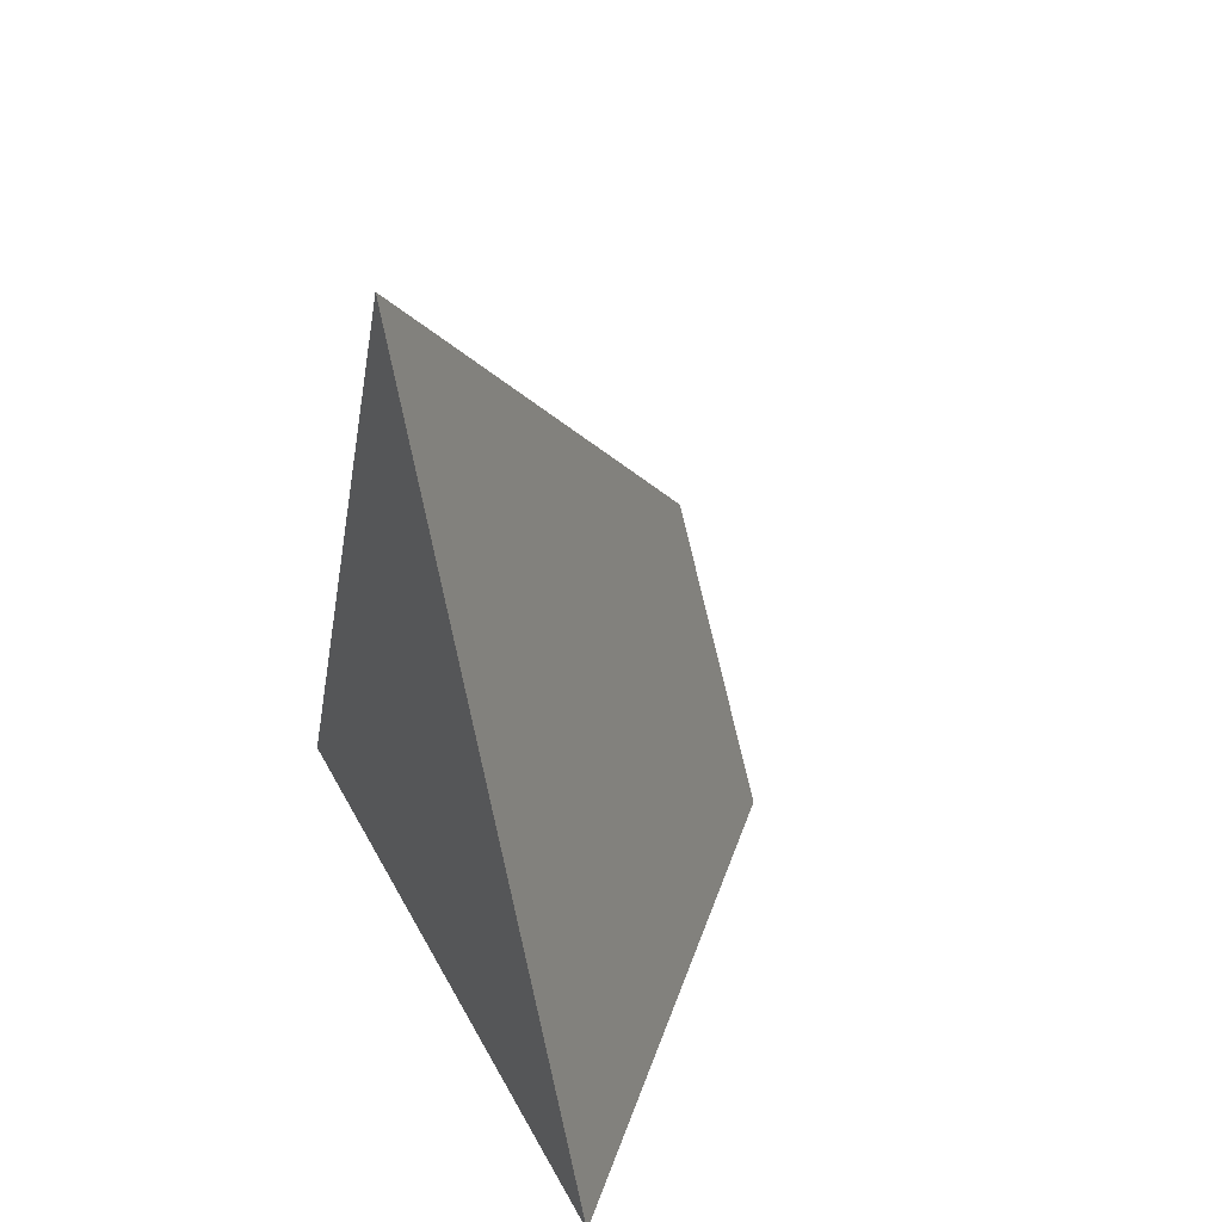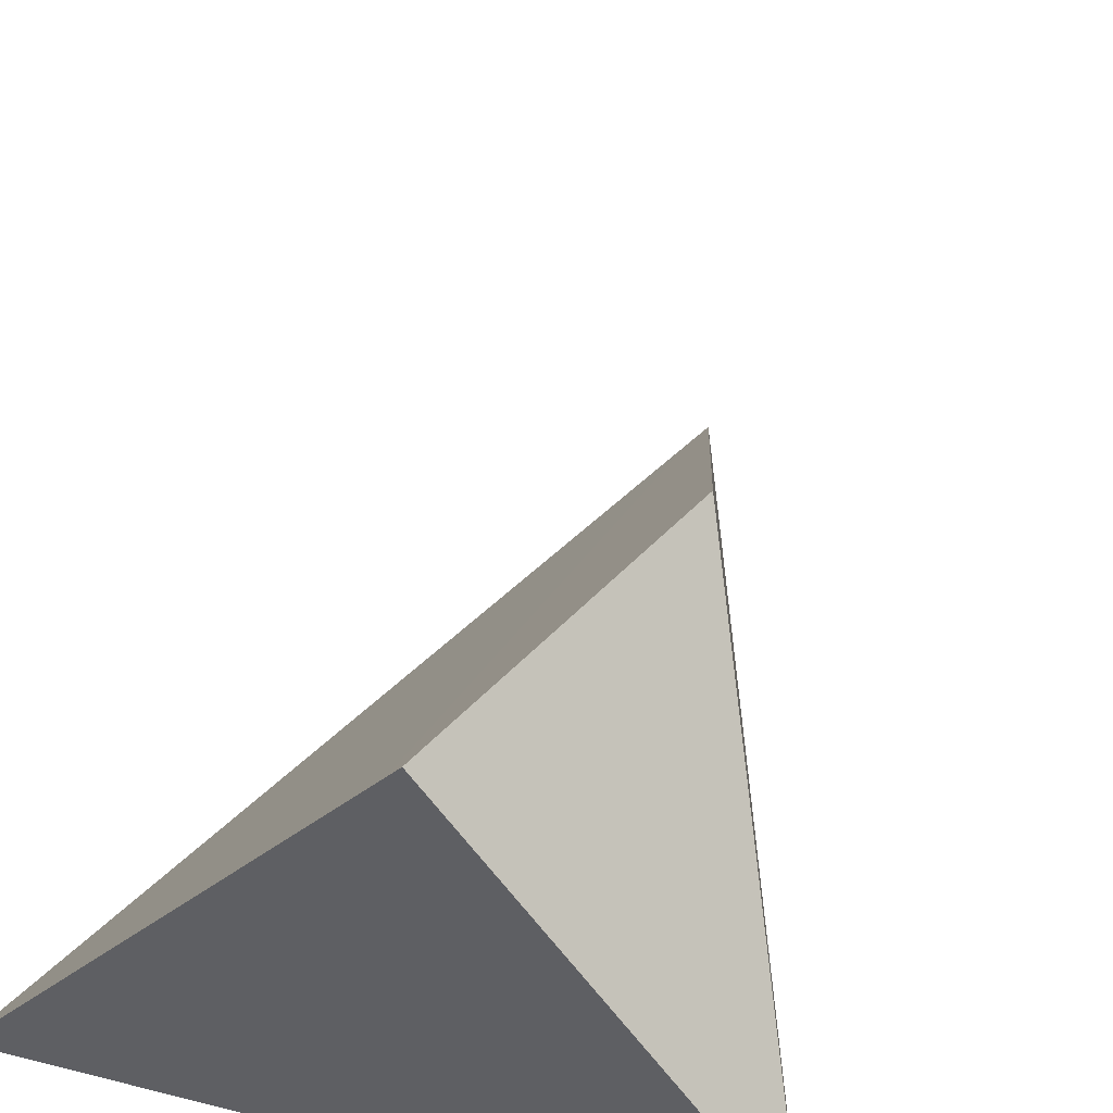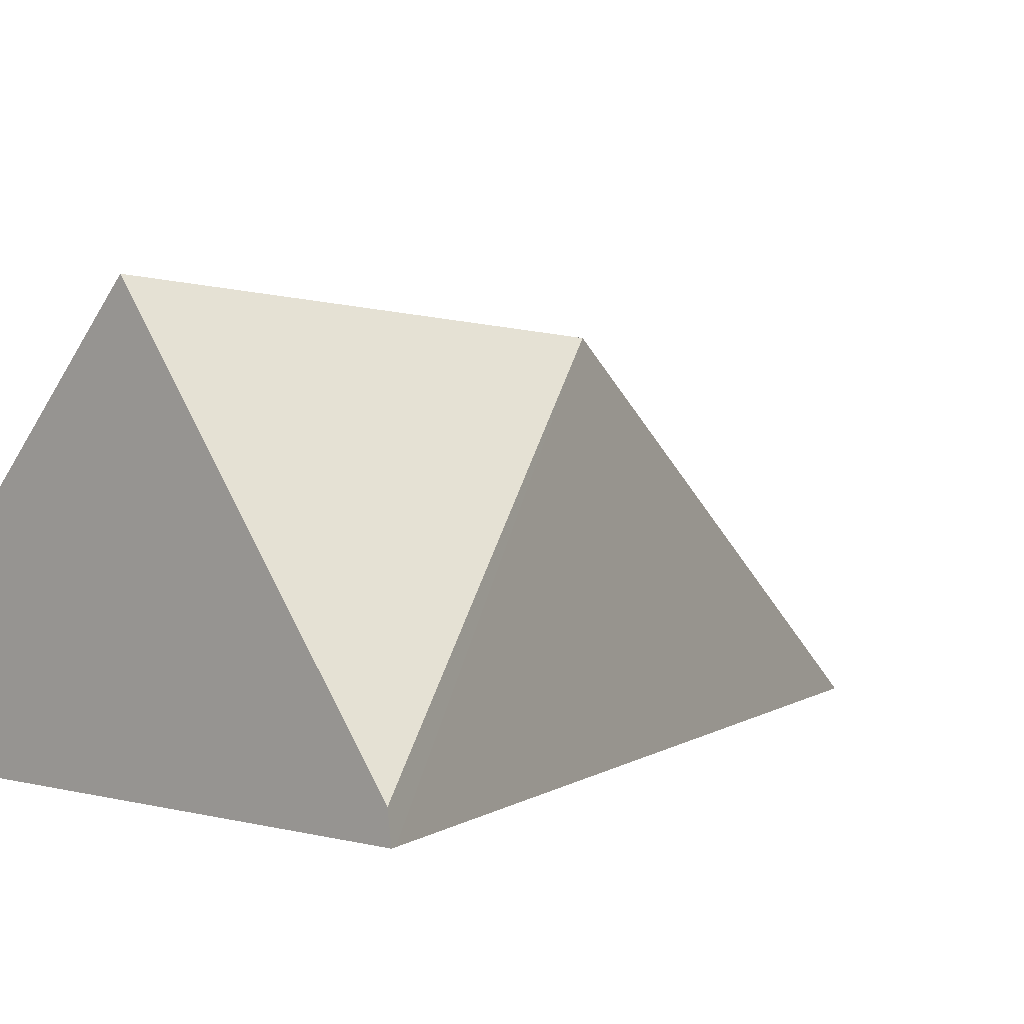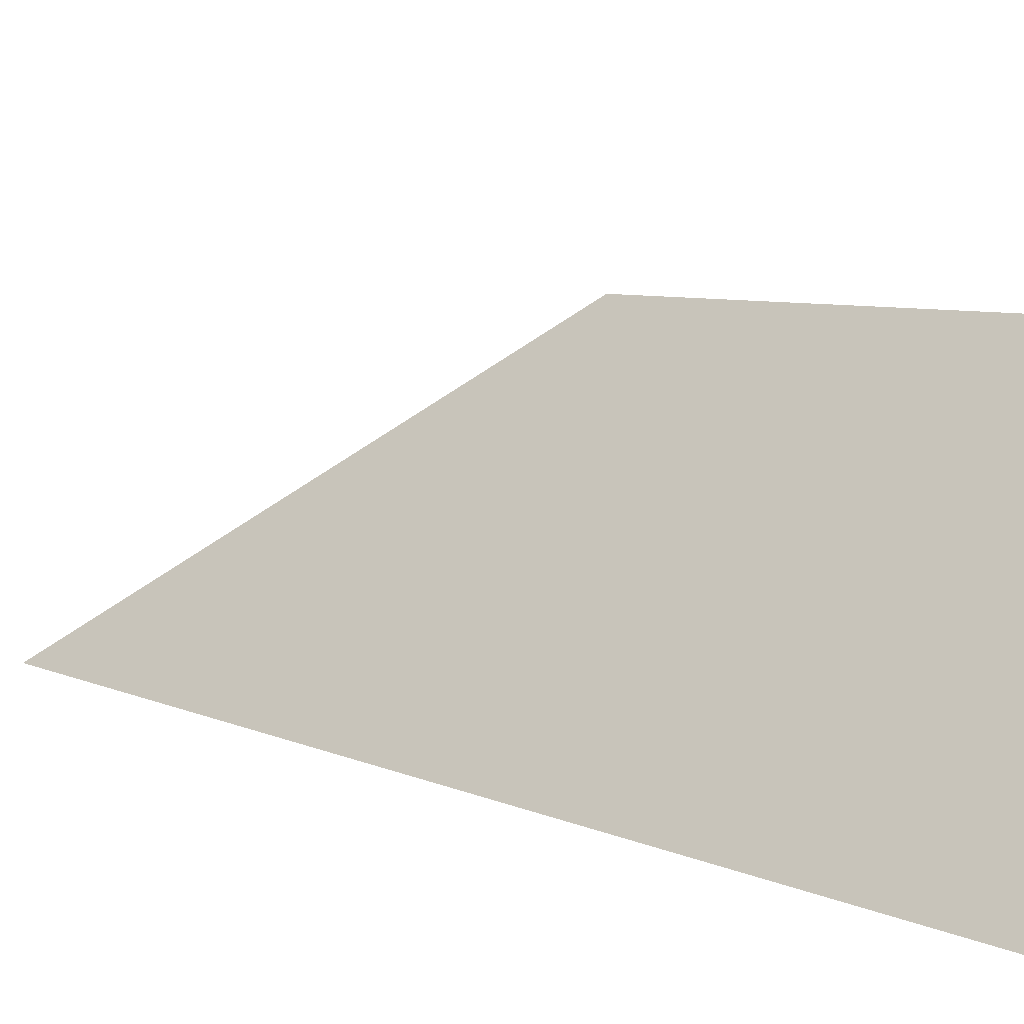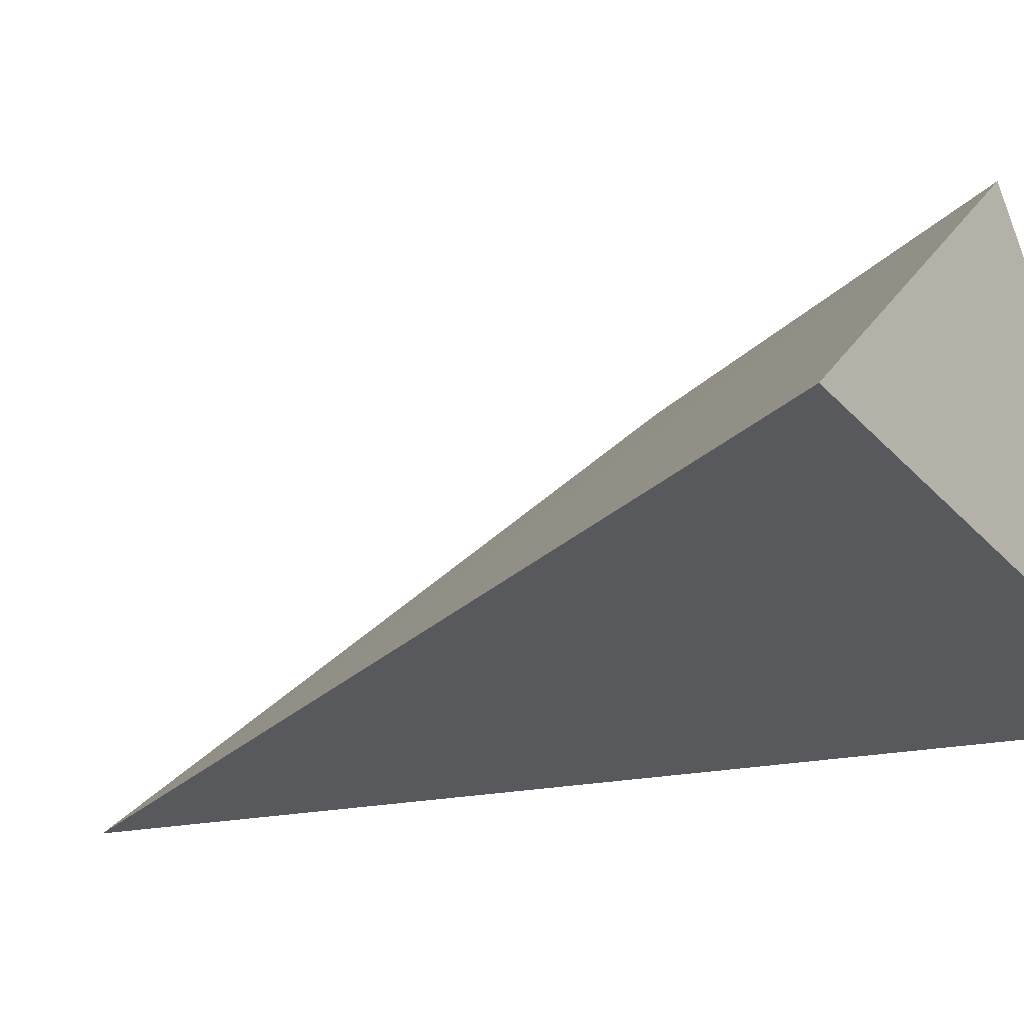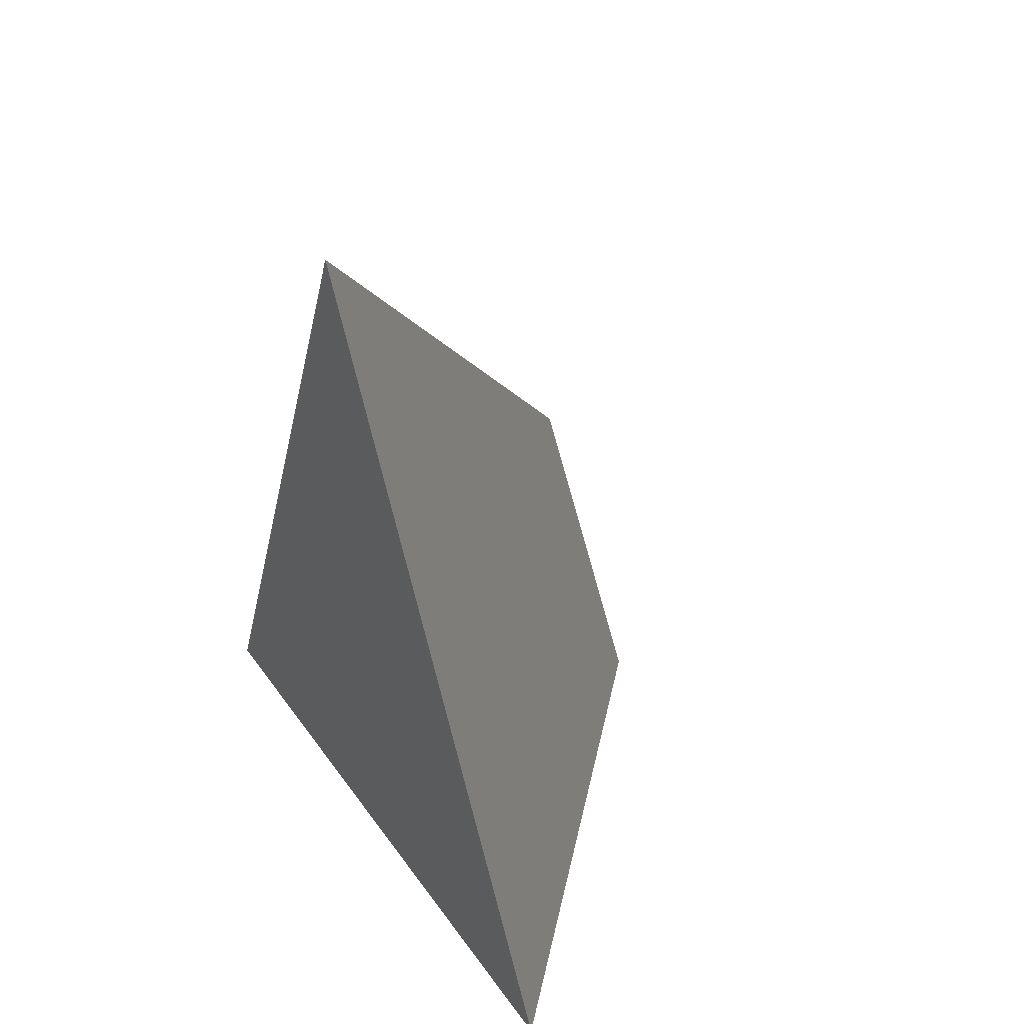
<metadata>
{"format":"obj","ext":"obj","renderer":"f3d","projection":"perspective","resolution":1024,"background":"white","views":[{"elev":49.1,"azim":-117.4,"up":"+Y"},{"elev":39.2,"azim":17.4,"up":"+Z"},{"elev":3.1,"azim":43.5,"up":"+Z"},{"elev":27.8,"azim":-82.7,"up":"+Z"},{"elev":-29.1,"azim":-56.5,"up":"+Z"},{"elev":49.1,"azim":-124.1,"up":"+Y"}]}
</metadata>
<code>
o Cube_cell.063_Cube_cell.058
v -0.05858 0.4812 0.1213
v -0.2367 1.084 -0.3
v -0.6317 0 -0.3
v -0.2216 1.126 -0.3
v -0.1977 0 0.1603
v -0.183 0 0.1758
v 0.1634 0.006602 -0.3
v 0.1657 0 -0.3
v 0.1609 0 -0.2664
v -0.2367 1.084 -0.3
v -0.2216 1.126 -0.3
v -0.6317 0 -0.3
v -0.1977 0 0.1603
v -0.183 0 0.1758
v 0.1609 0 -0.2664
v 0.1634 0.006602 -0.3
v 0.1657 0 -0.3
f 12 16 17
f 12 17 15
f 9 7 1
f 2 3 5
f 5 14 1
f 14 9 1
f 7 11 1
f 12 10 16
f 10 4 16
f 6 13 15
f 13 12 15
f 9 8 7
f 1 11 2
f 2 5 1

</code>
